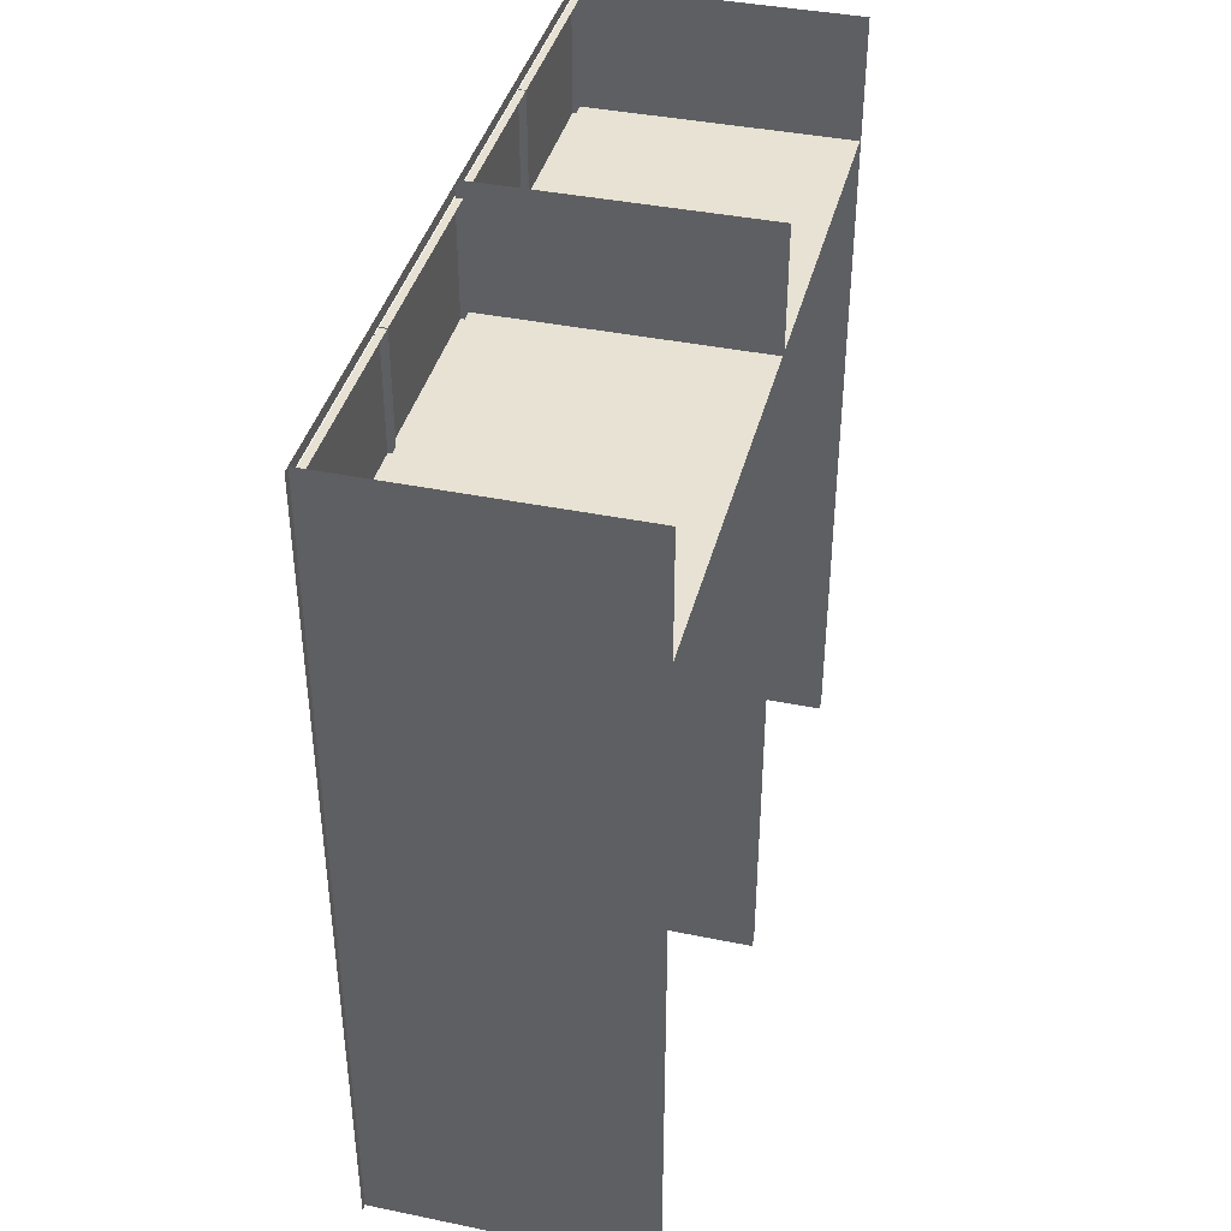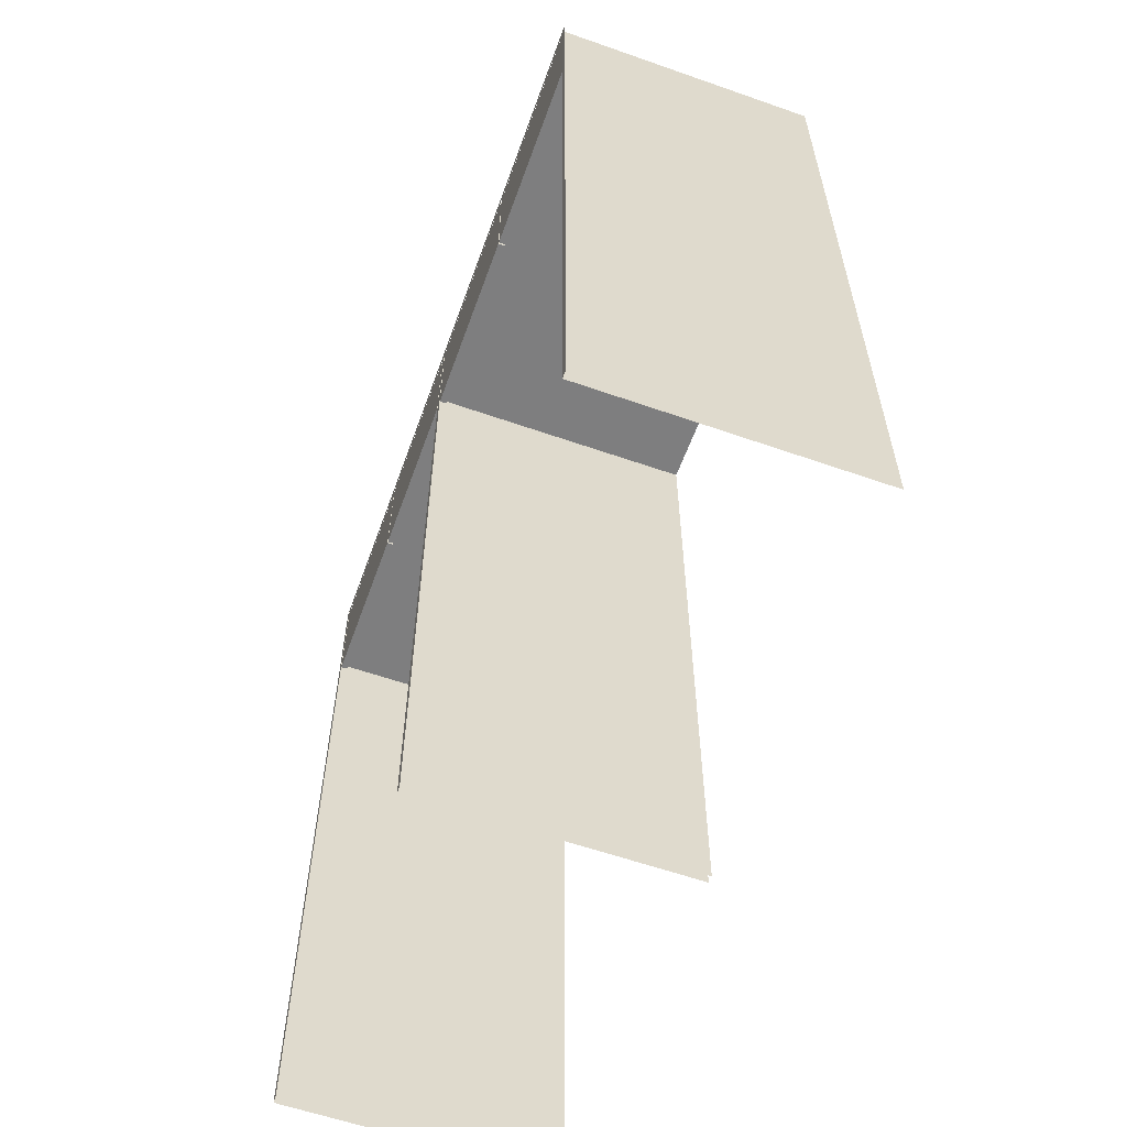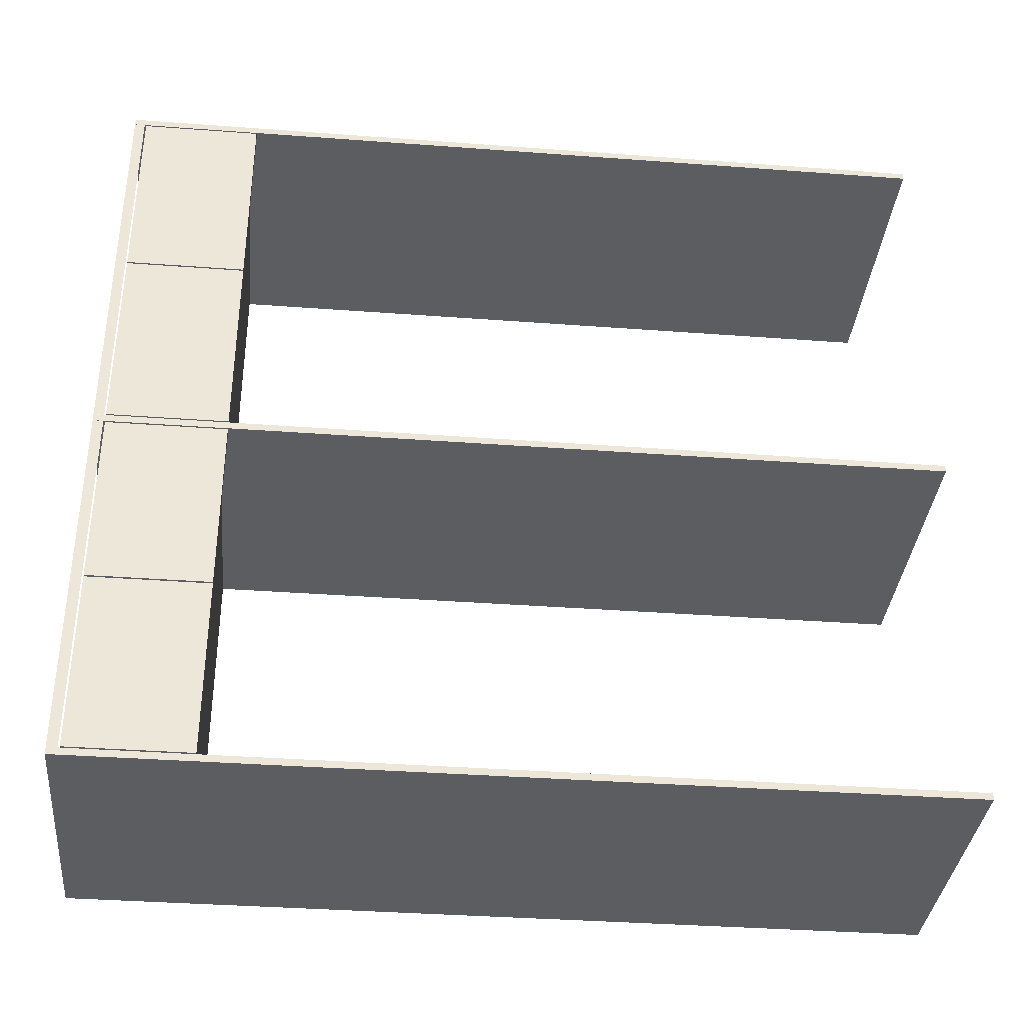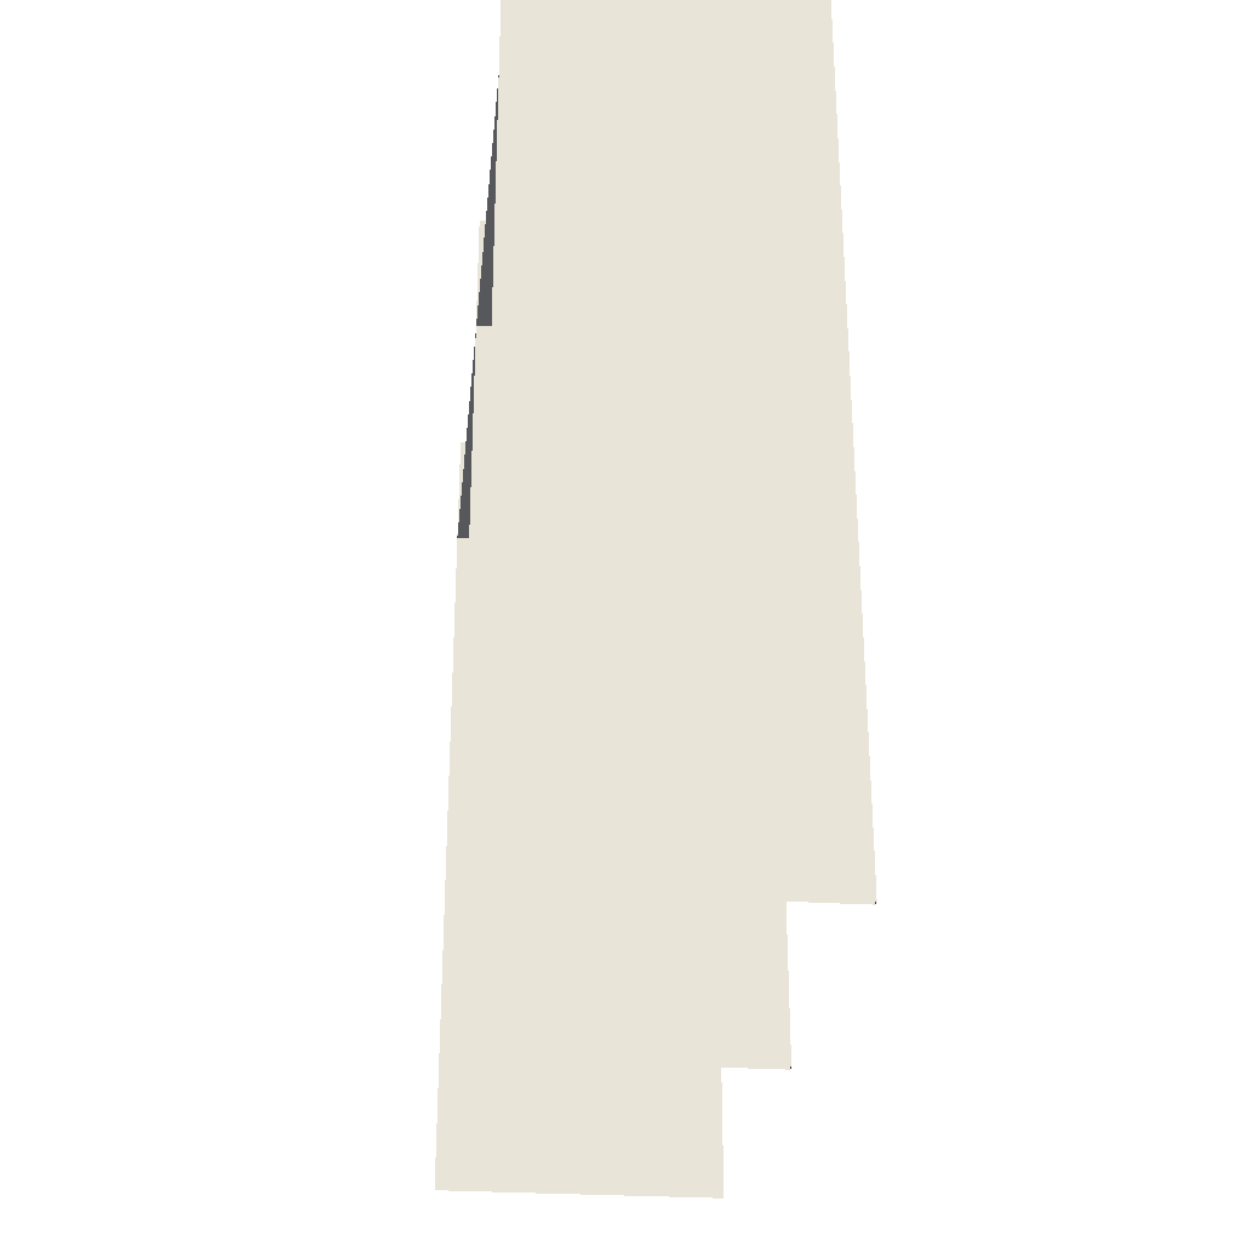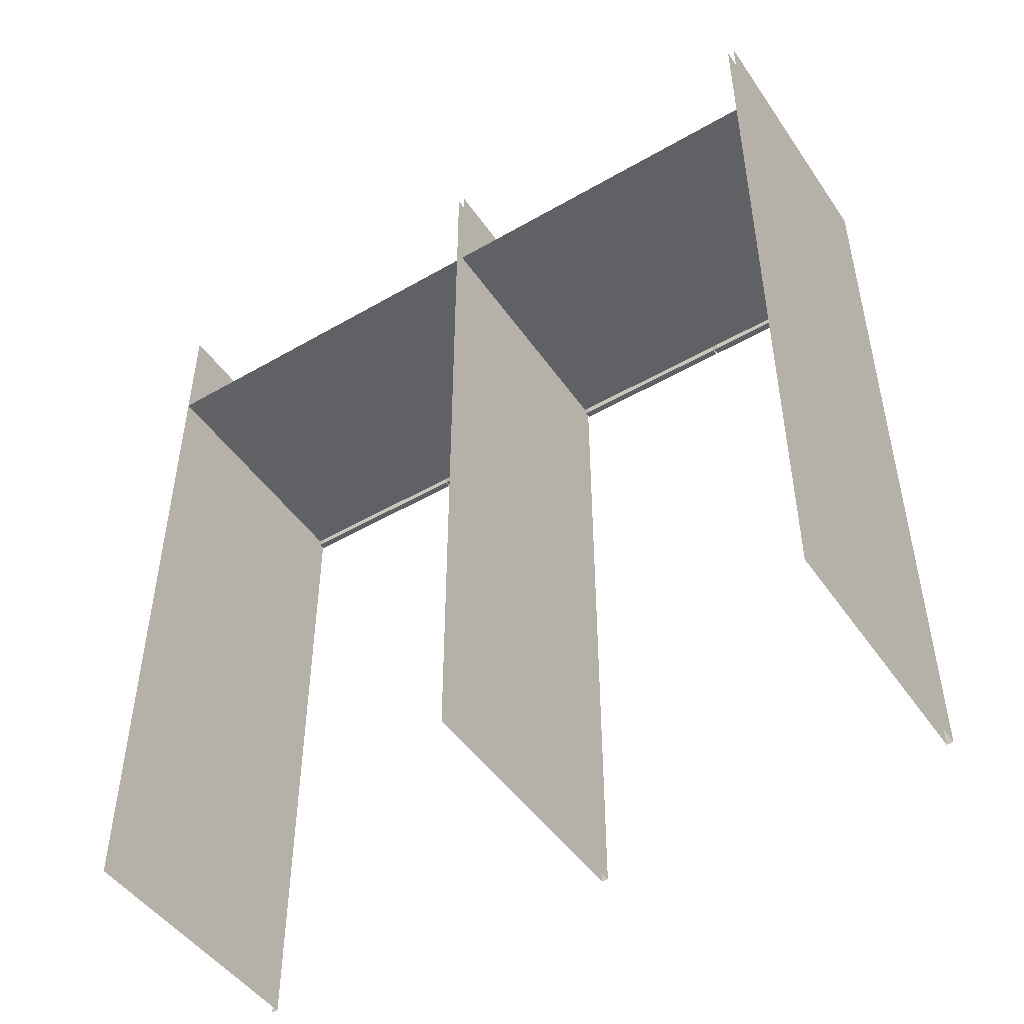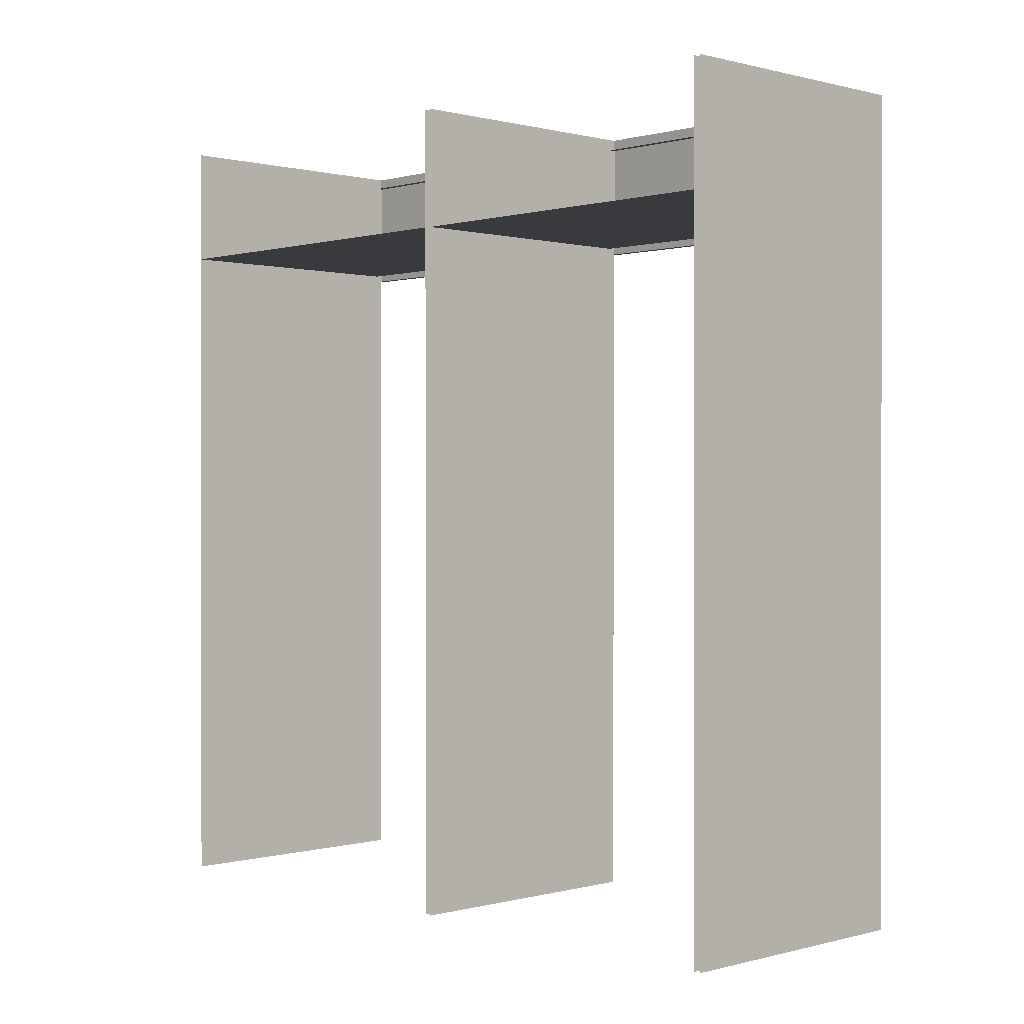
<metadata>
{"format":"obj","ext":"obj","renderer":"f3d","projection":"perspective","resolution":1024,"background":"white","views":[{"elev":40.0,"azim":14.2,"up":"+Y"},{"elev":-59.4,"azim":-19.8,"up":"+Y"},{"elev":-36.2,"azim":-95.6,"up":"+Z"},{"elev":-28.0,"azim":174.2,"up":"+Y"},{"elev":-47.9,"azim":123.0,"up":"+Y"},{"elev":0.3,"azim":136.0,"up":"+Y"}]}
</metadata>
<code>
o F_RF_Hi_fur_kit02.001
v 687.6 228.7 -301.4
v 687.6 228.7 -350.9
v 685.6 228.6 -350.9
v 685.6 228.6 -301.5
v 687.6 196.1 -350.9
v 685.6 196.1 -350.9
v 687.6 196.1 -301.4
v 685.6 196.1 -301.5
v 687.6 228.7 -251.6
v 687.6 228.7 -301
v 685.6 228.6 -301
v 685.6 228.6 -251.6
v 687.6 196.1 -301
v 685.6 196.1 -301
v 687.6 196.1 -251.6
v 685.6 196.1 -251.6
v 687.6 228.7 -194.4
v 687.6 228.7 -248.9
v 685.6 228.6 -248.9
v 685.6 228.6 -194.5
v 687.6 196.1 -248.9
v 685.6 196.1 -248.9
v 687.6 196.1 -194.4
v 685.6 196.1 -194.5
v 687.6 228.7 -139.6
v 687.6 228.7 -194
v 685.6 228.6 -194
v 685.6 228.6 -139.6
v 687.6 196.1 -194
v 685.6 196.1 -194
v 687.6 196.1 -139.6
v 685.6 196.1 -139.6
v 685.6 229.1 -351.2
v 685.6 229.1 -251.3
v 685.6 231.9 -251.2
v 685.6 231.9 -351.2
v 685.6 229.1 -249.2
v 685.6 229.1 -139.3
v 685.6 231.9 -139.2
v 685.6 231.9 -249.2
v 762.5 198 -249.2
v 762.5 198 -139.2
v 687.6 198 -139.2
v 687.6 198 -249.2
v 762.5 198 -351.2
v 762.5 198 -251.2
v 687.6 198 -251.2
v 687.6 198 -351.2
v 762.5 231.9 -353.2
v 762.5 5.8e-05 -353.2
v 685.6 5.8e-05 -353.2
v 685.6 231.9 -353.2
v 762.5 5.7e-05 -351.2
v 762.5 231.9 -351.2
v 685.6 5.7e-05 -351.3
v 762.5 231.9 -251.2
v 762.5 4.1e-05 -251.2
v 685.6 4.1e-05 -251.2
v 762.5 4.1e-05 -249.2
v 762.5 231.9 -249.2
v 685.6 4.1e-05 -249.3
v 762.5 231.9 -139.2
v 762.5 2.3e-05 -139.2
v 685.6 2.3e-05 -139.2
v 685.6 2.2e-05 -137.3
v 685.6 231.9 -137.3
f 1 2 3
f 4 1 3
f 2 5 6
f 6 3 2
f 5 7 8
f 8 6 5
f 7 1 4
f 4 8 7
f 6 8 4
f 4 3 6
f 9 10 11
f 11 12 9
f 10 13 14
f 14 11 10
f 13 15 16
f 16 14 13
f 15 9 12
f 12 16 15
f 14 16 12
f 12 11 14
f 17 18 19
f 19 20 17
f 18 21 22
f 22 19 18
f 21 23 24
f 24 22 21
f 23 17 20
f 20 24 23
f 22 24 20
f 20 19 22
f 25 26 27
f 27 28 25
f 26 29 30
f 30 27 26
f 29 31 32
f 32 30 29
f 31 25 28
f 28 32 31
f 30 32 28
f 28 27 30
f 33 34 35
f 35 36 33
f 37 38 39
f 39 40 37
f 41 42 43
f 43 44 41
f 45 46 47
f 47 48 45
f 49 50 51
f 51 52 49
f 53 54 36
f 36 55 53
f 51 55 36
f 36 52 51
f 56 57 58
f 58 35 56
f 59 60 40
f 40 61 59
f 58 61 40
f 40 35 58
f 62 63 64
f 64 39 62
f 64 65 66
f 66 39 64

</code>
